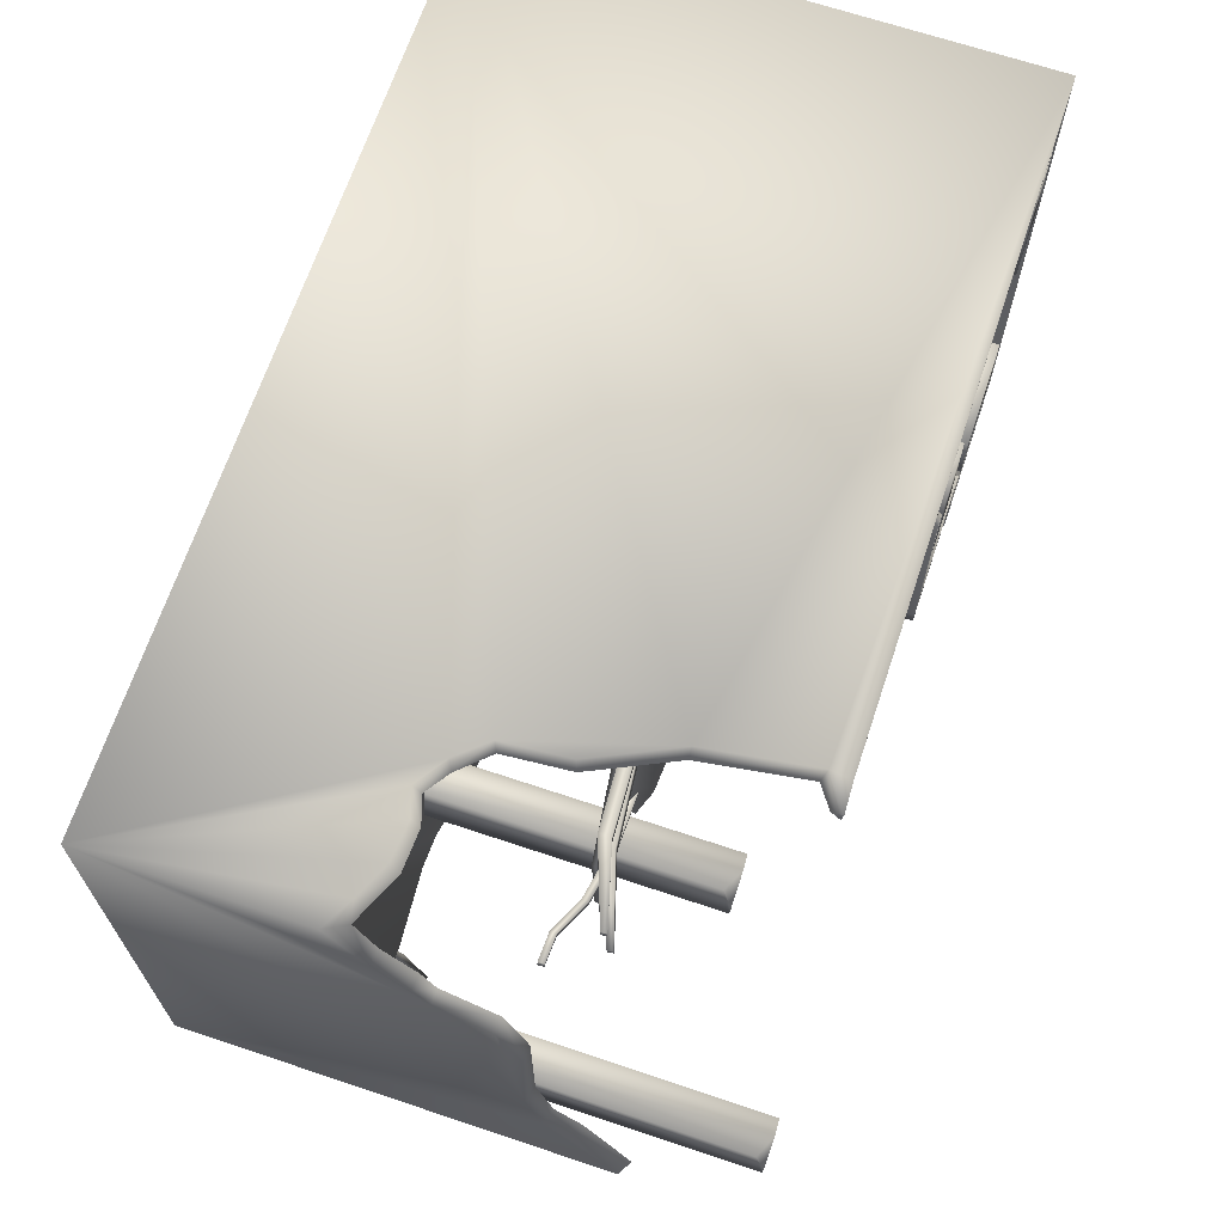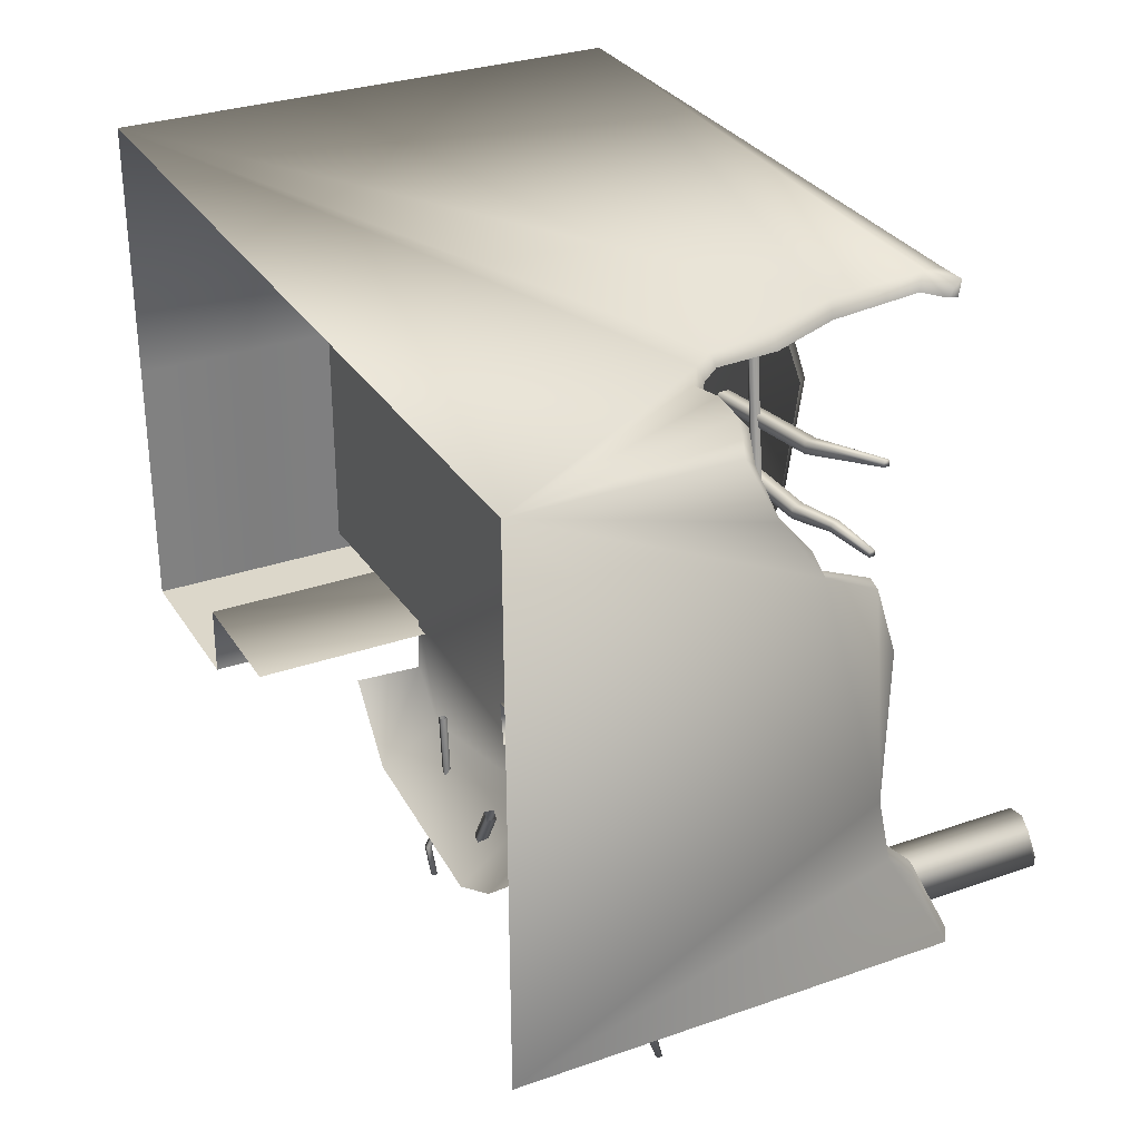
<metadata>
{"format":"obj","ext":"obj","renderer":"f3d","projection":"perspective","resolution":1024,"background":"white","views":[{"elev":67.4,"azim":108.6,"up":"+Z"},{"elev":30.6,"azim":63.3,"up":"+Z"}]}
</metadata>
<code>
g fcbg_wasteland_building_02
v -3.254 5.122 -4.112
v -4.833 5.122 -3.978
v -4.946 5.122 -4.112
v -3.407 5.122 -3.978
v -4.853 4.931 -3.985
v -3.407 4.931 -3.974
v -3.407 5.122 -3.299
v -3.407 4.931 -3.319
v -3.254 5.122 -3.438
v -2.068 5.122 -3.299
v -2.069 4.931 -3.309
v -3.254 0.002784 -3.438
v -3.254 0.001392 -4.112
v -1.944 5.122 -3.438
v -1.944 4.869 -3.438
v -1.944 0.002784 -3.438
v -1.945 4.931 -3.316
v -1.945 5.122 -3.299
v -1.946 5.122 -1.381
v -1.943 4.931 -1.29
v -2.067 4.931 -1.289
v -2.07 5.122 -1.383
v -2.067 4.931 -1.289
v -4.833 5.122 -3.978
v -4.853 4.931 -3.985
v -4.853 4.931 -1.568
v -4.833 5.122 -1.567
v -4.946 5.122 -1.564
v -4.946 5.122 -4.112
v -4.946 0.002784 -1.564
v -4.946 0.001392 -4.112
v -4.946 5.122 -1.564
v -4.946 0.002783 1.003
v -4.946 0.002784 -1.564
v -4.946 5.122 1.003
v -4.833 5.122 0.8305
v -4.833 5.122 -1.567
v -4.853 4.931 0.8243
v -4.853 4.931 -1.568
v 3.369 4.219 -4.143
v 3.497 4.137 -4.179
v 3.501 4.135 -4.179
v 3.503 3.732 -3.35
v 3.369 3.788 -3.289
v 3.503 3.48 -3.088
v 3.506 0.02827 -4.175
v 3.503 3.344 -2.448
v 3.368 3.53 -3.036
v 3.506 0.00733 1.024
v 3.369 3.389 -2.393
v 3.504 2.69 -0.1745
v 3.506 2.268 0.4154
v 3.503 3.368 -1.023
v 3.369 3.386 -1.003
v 3.369 3.189 -0.3753
v 3.503 3.174 -0.4029
v 3.363 2.69 -0.1714
v 3.506 2.557 0.09845
v 3.363 2.565 0.09704
v 3.363 2.283 0.439
v 3.362 2.115 0.8672
v 3.506 1.943 1.024
v 3.22 2.092 1.011
v 3.362 2.115 0.8672
v 2.915 2.323 0.9111
v 2.895 2.236 1.017
v 2.551 2.339 0.9111
v 2.55 2.266 1.024
v 2.31 2.187 1.024
v 2.311 2.261 0.9113
v 2.033 2.37 1.024
v 2.098 2.405 0.9113
v -4.946 0.002783 1.003
v 1.797 2.627 0.9981
v 1.845 2.653 0.8678
v 1.796 3.243 0.8629
v 1.392 3.978 1.002
v -4.946 5.122 1.003
v 1.749 3.228 0.9985
v 1.442 3.97 0.8334
v 1.249 4.951 1.002
v 1.3 4.911 0.8333
v 1.491 5.048 0.8333
v 1.272 5.143 1.002
v -4.833 5.122 0.8305
v 1.312 5.138 0.8334
v 1.527 5.138 0.8334
v 1.542 5.154 1.001
v -1.633 4.341 -3.271
v -4.13 4.341 0.9186
v -4.13 4.341 -3.421
v 0.2509 4.341 -1.433
v -0.4089 4.341 -2.828
v -0.9684 4.341 -3.409
v -0.2598 4.176 -2.895
v -0.778 4.176 -3.381
v 0.4413 4.176 -1.405
v 0.3033 4.462 -0.2984
v 0.4899 4.297 -0.2309
v 0.1263 4.341 0.3215
v 0.08625 4.341 0.9024
v 0.3175 4.176 0.3294
v 0.2767 4.176 0.9023
v -0.572 3.504 -3.363
v -0.3794 3.398 -3.363
v 0.135 3.398 -2.937
v 0.0489 3.504 -2.779
v -4.13 3.504 -3.419
v 0.5292 3.394 -2.95
v -4.13 3.504 0.9121
v 0.5754 3.476 -2.756
v 0.8365 3.398 -2.674
v 0.827 3.504 0.8924
v 1.309 3.398 -1.076
v 1.117 3.504 -1.076
v 1.02 3.398 0.8924
v -2.095 1.708 -3.377
v -4.148 1.708 0.8673
v -4.148 1.708 -3.434
v 3.333 1.708 0.8545
v 1.294 1.708 -3.586
v -1.699 1.708 -4.34
v -2.129 1.708 -3.924
v -1.785 1.143 -4.735
v -2.285 1.118 -4.003
v 0.01926 1.154 -4.963
v 0.01926 1.708 -4.516
v 0.6458 1.154 -4.61
v 0.6458 1.708 -4.163
v 1.294 1.154 -4.034
v 1.628 1.154 -3.973
v 1.628 1.708 -3.525
v 2.289 1.154 -4.305
v 2.289 1.708 -3.858
v 3.32 1.708 -3.787
v 3.32 1.154 -4.235
v -4.736 5.12 -3.678
v -3.639 5.12 -3.678
v -3.639 5.12 -3.115
v -4.736 5.12 -3.115
v -4.736 4.925 -3.678
v -4.736 4.925 -3.115
v -4.736 4.925 -3.115
v -3.639 4.925 -3.115
v -3.639 4.925 -3.115
v -3.639 5.12 -3.115
v -3.639 5.12 -3.678
v -3.639 4.925 -3.678
v -3.639 4.925 -3.678
v -3.639 5.12 -3.678
v -4.736 5.12 -3.678
v -4.736 4.925 -3.678
v -3.964 5.12 -0.5327
v -3.964 5.12 0.5644
v -4.528 5.12 0.5644
v -4.528 5.12 -0.5327
v -3.964 4.925 -0.5327
v -4.528 4.925 -0.5327
v -4.528 4.925 -0.5327
v -4.528 4.925 0.5644
v -4.528 4.925 0.5644
v -4.528 5.12 0.5644
v -3.964 5.12 0.5644
v -3.964 4.925 0.5644
v -3.964 4.925 0.5644
v -3.964 5.12 0.5644
v -3.964 5.12 -0.5327
v -3.964 4.925 -0.5327
v -3.407 4.931 -3.319
v -4.853 4.931 -3.985
v -3.407 4.931 -3.974
v -4.853 4.931 -1.568
v -2.069 4.931 -3.309
v -2.067 4.931 -1.289
v -4.853 4.931 0.8243
v -1.943 4.931 -1.29
v -1.52 4.931 -0.7099
v -1.114 4.931 -0.04335
v -0.1612 4.931 0.8189
v -0.481 4.931 0.1747
v 0.04333 4.801 0.819
v -0.2866 4.801 0.07716
v -1.007 4.801 -0.1471
v -1.352 4.801 -0.7165
v -1.398 4.931 -1.208
v -1.262 4.801 -1.2
v -1.62 4.801 -2.406
v -1.764 4.931 -2.376
v -1.945 4.931 -3.316
v -1.692 4.931 -2.977
v -1.632 4.8 -3.012
v -1.774 4.869 -3.316
v -1.944 4.869 -3.438
v -2.744 5.12 -1.344
v -2.744 5.12 -2.441
v -2.18 5.12 -2.441
v -2.18 5.12 -1.344
v -2.744 4.925 -1.344
v -2.18 4.925 -1.344
v -2.18 4.925 -1.344
v -2.18 4.925 -2.441
v -2.18 4.925 -2.441
v -2.18 5.12 -2.441
v -2.744 5.12 -2.441
v -2.744 4.925 -2.441
v -2.744 4.925 -2.441
v -2.744 5.12 -2.441
v -2.744 5.12 -1.344
v -2.744 4.925 -1.344
v 2.811 1.729 -5.072
v 2.811 1.775 -5.069
v 2.766 1.776 -5.073
v 2.766 1.73 -5.076
v 2.766 1.776 -5.073
v 2.801 1.506 -4.466
v 2.766 1.73 -5.076
v 2.802 1.6 -4.46
v 2.811 1.775 -5.069
v 2.708 1.436 -3.41
v 2.894 1.598 -4.452
v 2.709 1.53 -3.404
v 2.801 1.529 -3.396
v 2.811 1.729 -5.072
v 2.894 1.598 -4.452
v 2.811 1.775 -5.069
v 2.894 1.505 -4.458
v 2.766 1.73 -5.076
v 2.801 1.529 -3.396
v 2.801 1.506 -4.466
v 2.801 1.435 -3.402
v 2.708 1.436 -3.41
v 2.677 3.716 0.1829
v 2.673 3.772 0.1832
v 2.678 3.773 0.1286
v 2.682 3.717 0.1283
v 2.678 3.773 0.1286
v 1.949 3.447 -0.03493
v 2.682 3.717 0.1283
v 1.941 3.56 -0.03428
v 2.673 3.772 0.1832
v 0.6782 3.364 -0.1466
v 1.931 3.559 0.07697
v 0.6708 3.477 -0.1459
v 0.6611 3.475 -0.03465
v 2.677 3.716 0.1829
v 1.931 3.559 0.07697
v 2.673 3.772 0.1832
v 1.939 3.446 0.07632
v 2.682 3.717 0.1283
v 0.6611 3.475 -0.03465
v 1.949 3.447 -0.03493
v 0.6686 3.363 -0.0353
v 0.6782 3.364 -0.1466
v 1.771 3.351 -2.324
v 1.796 3.42 -2.317
v 1.729 3.444 -2.337
v 1.705 3.376 -2.344
v 1.733 3.381 -1.558
v 1.796 3.42 -2.317
v 1.706 3.309 -1.567
v 1.705 3.376 -2.344
v 1.431 3.39 -0.8114
v 1.634 3.335 -1.587
v 1.404 3.316 -0.8191
v 1.101 3.462 0.862
v 1.333 3.343 -0.8401
v 1.075 3.388 0.8543
v 1.003 3.415 0.8333
v 1.431 3.39 -0.8114
v 1.101 3.462 0.862
v 1.03 3.489 0.841
v 1.359 3.417 -0.8324
v 1.003 3.415 0.8333
v 1.333 3.343 -0.8401
v 1.733 3.381 -1.558
v 1.634 3.335 -1.587
v 1.661 3.406 -1.578
v 1.796 3.42 -2.317
v 1.705 3.376 -2.344
v 1.729 3.444 -2.337
v 2.56 3.722 -0.7095
v 2.555 3.778 -0.7037
v 2.55 3.783 -0.7581
v 2.555 3.728 -0.7639
v 2.642 3.181 -1.38
v 2.642 3.24 -1.38
v 2.652 3.24 -1.437
v 2.652 3.181 -1.437
v 2.338 3.233 -1.538
v 2.642 3.24 -1.38
v 2.338 3.171 -1.538
v 2.652 3.181 -1.437
v 2.007 3.389 -1.543
v 2.348 3.171 -1.598
v 2.007 3.325 -1.543
v 1.663 3.464 -1.473
v 2.018 3.325 -1.605
v 1.663 3.398 -1.473
v 0.5633 3.468 -1.663
v 1.674 3.398 -1.537
v 0.5633 3.393 -1.663
v 0.576 3.393 -1.735
v 2.652 3.24 -1.437
v 2.348 3.171 -1.598
v 2.652 3.181 -1.437
v 2.348 3.233 -1.598
v 2.642 3.24 -1.38
v 2.018 3.325 -1.605
v 2.338 3.233 -1.538
v 2.018 3.389 -1.605
v 1.674 3.398 -1.537
v 2.007 3.389 -1.543
v 1.674 3.464 -1.537
v 0.576 3.393 -1.735
v 1.663 3.464 -1.473
v 0.576 3.468 -1.735
v 0.5633 3.468 -1.663
v 0.827 1.392 -4.328
v 0.8315 1.453 -4.35
v 0.8193 1.475 -4.289
v 0.8148 1.414 -4.267
v 2.086 1.397 -4.09
v 3.302 1.457 -3.902
v 3.314 1.435 -3.963
v 2.098 1.375 -4.151
v 3.319 1.497 -3.986
v 1.445 1.398 -4.248
v 2.102 1.437 -4.174
v 1.458 1.375 -4.309
v 0.8148 1.414 -4.267
v 1.462 1.437 -4.331
v 0.827 1.392 -4.328
v 0.8315 1.453 -4.35
v 2.102 1.437 -4.174
v 3.319 1.497 -3.986
v 3.307 1.519 -3.925
v 2.09 1.459 -4.113
v 3.302 1.457 -3.902
v 2.086 1.397 -4.09
v 1.462 1.437 -4.331
v 1.445 1.398 -4.248
v 1.45 1.459 -4.271
v 0.8315 1.453 -4.35
v 0.8148 1.414 -4.267
v 0.8193 1.475 -4.289
v 2.108 1.728 -5.576
v 2.113 1.774 -5.572
v 2.068 1.778 -5.564
v 2.063 1.732 -5.568
v 2.068 1.778 -5.564
v 2.073 1.496 -4.948
v 2.063 1.732 -5.568
v 2.083 1.589 -4.94
v 2.113 1.774 -5.572
v 2.345 1.341 -3.386
v 2.174 1.58 -4.957
v 2.356 1.434 -3.378
v 2.446 1.426 -3.395
v 2.108 1.728 -5.576
v 2.174 1.58 -4.957
v 2.113 1.774 -5.572
v 2.164 1.487 -4.965
v 2.063 1.732 -5.568
v 2.446 1.426 -3.395
v 2.073 1.496 -4.948
v 2.436 1.332 -3.402
v 2.345 1.341 -3.386
v 1.247 1.284 -4.994
v 1.247 1.333 -4.994
v 1.199 1.333 -4.998
v 1.199 1.284 -4.998
v 1.199 1.333 -4.998
v 1.088 1.276 -4.736
v 1.199 1.284 -4.998
v 1.088 1.327 -4.736
v 1.247 1.333 -4.994
v 1.106 1.404 -4.462
v 1.138 1.327 -4.731
v 1.106 1.457 -4.462
v 1.187 1.464 -4.182
v 1.158 1.457 -4.457
v 1.187 1.519 -4.182
v 1.103 1.46 -3.258
v 1.241 1.519 -4.177
v 1.103 1.522 -3.258
v 1.164 1.522 -3.253
v 1.247 1.284 -4.994
v 1.138 1.327 -4.731
v 1.247 1.333 -4.994
v 1.138 1.276 -4.731
v 1.199 1.284 -4.998
v 1.158 1.457 -4.457
v 1.088 1.276 -4.736
v 1.158 1.404 -4.457
v 1.241 1.519 -4.177
v 1.106 1.404 -4.462
v 1.241 1.464 -4.177
v 1.164 1.522 -3.253
v 1.187 1.464 -4.182
v 1.164 1.46 -3.253
v 1.103 1.46 -3.258
v -1.105 1.348 -5.669
v -1.105 1.398 -5.669
v -1.153 1.398 -5.674
v -1.153 1.348 -5.674
v -1.153 1.398 -5.674
v -1.264 1.341 -5.411
v -1.153 1.348 -5.674
v -1.264 1.392 -5.411
v -1.105 1.398 -5.669
v -1.246 1.469 -5.137
v -1.214 1.392 -5.406
v -1.246 1.522 -5.137
v -1.165 1.529 -4.857
v -1.194 1.522 -5.132
v -1.165 1.584 -4.857
v -1.249 1.525 -3.933
v -1.111 1.584 -4.852
v -1.249 1.587 -3.933
v -1.188 1.587 -3.928
v -1.105 1.348 -5.669
v -1.214 1.392 -5.406
v -1.105 1.398 -5.669
v -1.214 1.341 -5.406
v -1.153 1.348 -5.674
v -1.194 1.522 -5.132
v -1.264 1.341 -5.411
v -1.194 1.469 -5.132
v -1.111 1.584 -4.852
v -1.246 1.469 -5.137
v -1.111 1.529 -4.852
v -1.188 1.587 -3.928
v -1.165 1.529 -4.857
v -1.188 1.525 -3.928
v -1.249 1.525 -3.933
v -0.7872 1.728 -5.614
v -0.781 1.774 -5.613
v -0.818 1.778 -5.586
v -0.8242 1.732 -5.588
v -0.4656 1.58 -5.081
v -0.781 1.774 -5.613
v -0.4782 1.487 -5.083
v -0.8242 1.732 -5.588
v 0.139 1.477 -4.214
v -0.5535 1.496 -5.03
v 0.1265 1.384 -4.216
v 0.05116 1.393 -4.163
v -0.818 1.778 -5.586
v -0.5535 1.496 -5.03
v -0.8242 1.732 -5.588
v -0.5409 1.589 -5.028
v -0.781 1.774 -5.613
v 0.05116 1.393 -4.163
v -0.4656 1.58 -5.081
v 0.06373 1.486 -4.16
v 0.139 1.477 -4.214
v 1.811 3.443 -0.7042
v 0.5434 3.319 -0.5959
v 0.5539 3.309 -0.4852
v 1.821 3.433 -0.5935
v 0.5439 3.421 -0.4735
v 2.183 3.586 -0.6775
v 1.811 3.545 -0.5818
v 2.19 3.578 -0.595
v 2.555 3.728 -0.7639
v 2.183 3.661 -0.5862
v 2.56 3.722 -0.7095
v 2.555 3.778 -0.7037
v 1.811 3.545 -0.5818
v 0.5439 3.421 -0.4735
v 0.5334 3.431 -0.5841
v 1.801 3.555 -0.6925
v 0.5434 3.319 -0.5959
v 1.811 3.443 -0.7042
v 2.183 3.586 -0.6775
v 2.175 3.669 -0.6688
v 2.555 3.728 -0.7639
v 2.183 3.661 -0.5862
v 2.55 3.783 -0.7581
v 2.555 3.778 -0.7037
v 0.9778 4.423 -2.339
v 1.045 4.39 -2.719
v 1.425 4.417 -2.652
v 1.409 4.425 -2.562
v 1.358 4.335 -2.272
v 1.425 1.144 -2.652
v 1.358 1.136 -2.272
v 1.131 4.434 -2.312
v 0.9778 1.145 -2.339
v 1.045 4.39 -2.719
v 1.045 1.141 -2.719
v 1.425 1.144 -2.652
v 1.425 4.417 -2.652
v 2.705 5.315 -3.672
v 2.739 5.282 -4.057
v 3.124 5.309 -4.023
v 3.116 5.317 -3.932
v 3.09 5.227 -3.639
v 3.124 1.69 -4.024
v 3.09 1.682 -3.639
v 2.86 5.326 -3.659
v 2.705 1.691 -3.672
v 2.739 5.282 -4.057
v 2.739 1.688 -4.057
v 3.124 1.69 -4.024
v 3.124 5.309 -4.023
v 3.362 2.115 0.8672
v 3.362 0.6853 0.8672
v 3.366 0.6855 -1.798
v 3.363 2.283 0.439
v 3.363 2.565 0.09704
v 3.363 2.69 -0.1714
v 3.369 3.189 -0.3753
v 3.369 3.386 -1.003
v 3.369 3.389 -2.393
v 3.368 3.53 -3.036
v 3.369 0.6857 -4.143
v 3.369 4.219 -4.143
v 3.369 3.788 -3.289
v -4.946 5.122 -4.112
v -4.946 0.001392 -4.112
v -3.254 0.001392 -4.112
v -3.254 5.122 -4.112
g fcbg_wasteland_building_02_0
f 3 2 1
f 2 4 1
f 2 5 4
f 5 6 4
f 4 6 7
f 6 8 7
f 1 4 9
f 4 7 9
f 7 8 10
f 8 11 10
f 9 12 1
f 12 13 1
f 9 7 14
f 7 10 14
f 12 9 15
f 14 15 9
f 16 12 15
f 17 15 14
f 18 17 14
f 14 10 18
f 17 18 19
f 19 18 10
f 20 17 19
f 21 20 19
f 22 21 19
f 22 19 10
f 10 11 22
f 11 23 22
f 26 25 24
f 27 26 24
f 27 24 28
f 24 29 28
f 30 28 29
f 31 30 29
f 34 33 32
f 33 35 32
f 35 36 32
f 36 37 32
f 36 38 37
f 38 39 37
f 42 41 40
f 40 43 42
f 40 44 43
f 43 45 42
f 45 43 44
f 45 46 42
f 47 46 45
f 48 45 44
f 45 48 47
f 49 46 47
f 48 50 47
f 51 49 47
f 52 49 51
f 47 50 53
f 50 54 53
f 54 55 53
f 53 56 47
f 55 56 53
f 56 51 47
f 51 56 55
f 57 51 55
f 51 57 58
f 58 52 51
f 57 59 58
f 52 58 59
f 60 52 59
f 52 60 61
f 62 52 61
f 62 49 52
f 62 63 49
f 63 62 64
f 64 65 63
f 65 66 63
f 63 66 49
f 66 65 67
f 68 66 67
f 66 68 49
f 69 68 67
f 68 69 49
f 70 69 67
f 69 71 49
f 71 69 70
f 72 71 70
f 71 73 49
f 74 71 72
f 71 74 73
f 75 74 72
f 74 75 76
f 74 77 73
f 73 77 78
f 79 74 76
f 79 77 74
f 76 80 79
f 80 77 79
f 77 80 81
f 77 81 78
f 80 82 81
f 82 83 81
f 81 84 78
f 85 78 84
f 86 85 84
f 87 86 84
f 83 87 88
f 83 88 81
f 84 81 88
f 88 87 84
f 91 90 89
f 90 92 89
f 89 92 93
f 94 89 93
f 93 95 94
f 95 93 92
f 95 96 94
f 97 95 92
f 92 98 97
f 98 92 90
f 98 99 97
f 100 98 90
f 99 98 100
f 101 100 90
f 102 99 100
f 102 100 101
f 103 102 101
f 106 105 104
f 107 106 104
f 104 108 107
f 109 106 107
f 108 110 107
f 111 109 107
f 107 110 111
f 112 109 111
f 110 113 111
f 114 112 111
f 113 115 111
f 115 114 111
f 113 116 115
f 116 114 115
f 119 118 117
f 117 118 120
f 121 117 120
f 117 121 122
f 123 117 122
f 122 124 123
f 124 125 123
f 126 124 122
f 127 126 122
f 122 121 127
f 128 126 127
f 129 128 127
f 121 129 127
f 130 128 129
f 121 130 129
f 131 130 121
f 132 131 121
f 121 120 132
f 133 131 132
f 134 132 120
f 134 133 132
f 135 134 120
f 136 133 134
f 135 136 134
f 139 138 137
f 140 139 137
f 140 137 141
f 142 140 141
f 139 140 143
f 144 139 143
f 147 146 145
f 148 147 145
f 151 150 149
f 152 151 149
f 155 154 153
f 156 155 153
f 156 153 157
f 158 156 157
f 155 156 159
f 160 155 159
f 163 162 161
f 164 163 161
f 167 166 165
f 168 167 165
f 171 170 169
f 170 172 169
f 169 172 173
f 172 174 173
f 175 174 172
f 176 174 175
f 177 176 175
f 178 177 175
f 179 178 175
f 180 178 179
f 179 181 180
f 181 182 180
f 180 182 178
f 182 183 178
f 178 183 177
f 183 184 177
f 177 184 185
f 185 176 177
f 184 186 185
f 186 187 185
f 188 176 185
f 187 188 185
f 189 176 188
f 188 187 190
f 190 189 188
f 187 191 190
f 190 191 192
f 192 189 190
f 193 189 192
f 196 195 194
f 197 196 194
f 197 194 198
f 199 197 198
f 196 197 200
f 201 196 200
f 204 203 202
f 205 204 202
f 208 207 206
f 209 208 206
f 212 211 210
f 213 212 210
f 216 215 214
f 215 217 214
f 214 217 218
f 215 219 217
f 217 220 218
f 219 221 217
f 217 221 220
f 221 222 220
f 225 224 223
f 224 226 223
f 223 226 227
f 224 228 226
f 226 229 227
f 228 230 226
f 226 230 229
f 230 231 229
f 234 233 232
f 235 234 232
f 238 237 236
f 237 239 236
f 236 239 240
f 237 241 239
f 239 242 240
f 241 243 239
f 239 243 242
f 243 244 242
f 247 246 245
f 246 248 245
f 245 248 249
f 246 250 248
f 248 251 249
f 250 252 248
f 248 252 251
f 252 253 251
f 256 255 254
f 257 256 254
f 259 258 254
f 258 260 254
f 254 260 261
f 258 262 260
f 260 263 261
f 262 264 260
f 260 264 263
f 262 265 264
f 264 266 263
f 265 267 264
f 264 267 266
f 267 268 266
f 271 270 269
f 272 271 269
f 273 271 272
f 274 273 272
f 272 269 275
f 276 274 272
f 277 272 275
f 277 276 272
f 277 275 278
f 279 276 277
f 280 277 278
f 280 279 277
f 283 282 281
f 284 283 281
f 287 286 285
f 288 287 285
f 290 289 285
f 289 291 285
f 285 291 292
f 289 293 291
f 291 294 292
f 293 295 291
f 291 295 294
f 295 293 296
f 295 297 294
f 298 295 296
f 297 295 298
f 296 299 298
f 300 297 298
f 299 301 298
f 298 301 300
f 301 302 300
f 305 304 303
f 304 306 303
f 303 306 307
f 304 308 306
f 306 309 307
f 308 310 306
f 306 310 309
f 310 308 311
f 310 312 309
f 313 310 311
f 312 310 313
f 311 314 313
f 315 312 313
f 314 316 313
f 313 316 315
f 316 317 315
f 320 319 318
f 321 320 318
f 324 323 322
f 325 324 322
f 326 324 325
f 325 322 327
f 328 326 325
f 329 325 327
f 328 325 329
f 329 327 330
f 331 328 329
f 332 329 330
f 331 329 332
f 333 331 332
f 336 335 334
f 337 336 334
f 338 336 337
f 339 338 337
f 337 334 340
f 341 339 337
f 342 337 340
f 342 341 337
f 342 340 343
f 344 341 342
f 345 342 343
f 345 344 342
f 348 347 346
f 349 348 346
f 352 351 350
f 351 353 350
f 350 353 354
f 351 355 353
f 353 356 354
f 355 357 353
f 353 357 356
f 357 358 356
f 361 360 359
f 360 362 359
f 359 362 363
f 360 364 362
f 362 365 363
f 364 366 362
f 362 366 365
f 366 367 365
f 370 369 368
f 371 370 368
f 374 373 372
f 373 375 372
f 372 375 376
f 373 377 375
f 375 378 376
f 377 379 375
f 375 379 378
f 379 377 380
f 379 381 378
f 382 379 380
f 381 379 382
f 380 383 382
f 384 381 382
f 383 385 382
f 382 385 384
f 385 386 384
f 389 388 387
f 388 390 387
f 387 390 391
f 388 392 390
f 390 393 391
f 392 394 390
f 390 394 393
f 394 392 395
f 394 396 393
f 397 394 395
f 396 394 397
f 395 398 397
f 399 396 397
f 398 400 397
f 397 400 399
f 400 401 399
f 404 403 402
f 405 404 402
f 408 407 406
f 407 409 406
f 406 409 410
f 407 411 409
f 409 412 410
f 411 413 409
f 409 413 412
f 413 411 414
f 413 415 412
f 416 413 414
f 415 413 416
f 414 417 416
f 418 415 416
f 417 419 416
f 416 419 418
f 419 420 418
f 423 422 421
f 422 424 421
f 421 424 425
f 422 426 424
f 424 427 425
f 426 428 424
f 424 428 427
f 428 426 429
f 428 430 427
f 431 428 429
f 430 428 431
f 429 432 431
f 433 430 431
f 432 434 431
f 431 434 433
f 434 435 433
f 438 437 436
f 439 438 436
f 441 440 436
f 440 442 436
f 436 442 443
f 440 444 442
f 442 445 443
f 444 446 442
f 442 446 445
f 446 447 445
f 450 449 448
f 449 451 448
f 448 451 452
f 449 453 451
f 451 454 452
f 453 455 451
f 451 455 454
f 455 456 454
f 459 458 457
f 460 459 457
f 461 459 460
f 460 457 462
f 463 461 460
f 464 460 462
f 463 460 464
f 464 462 465
f 466 463 464
f 467 464 465
f 466 464 467
f 468 466 467
f 471 470 469
f 472 471 469
f 473 471 472
f 474 473 472
f 475 474 472
f 476 472 469
f 476 475 472
f 477 475 476
f 478 476 469
f 479 477 476
f 479 476 478
f 480 479 478
f 483 482 481
f 481 484 483
f 483 484 485
f 486 483 485
f 485 487 486
f 488 485 484
f 487 485 488
f 481 488 484
f 488 489 487
f 488 481 489
f 489 481 490
f 491 489 490
f 492 491 490
f 493 492 490
f 496 495 494
f 494 497 496
f 496 497 498
f 499 496 498
f 498 500 499
f 501 498 497
f 500 498 501
f 494 501 497
f 501 502 500
f 501 494 502
f 502 494 503
f 504 502 503
f 505 504 503
f 506 505 503
f 509 508 507
f 510 509 507
f 511 509 510
f 512 509 511
f 513 509 512
f 514 509 513
f 515 509 514
f 516 509 515
f 517 509 516
f 518 517 516
f 519 518 516
f 522 521 520
f 523 522 520

</code>
